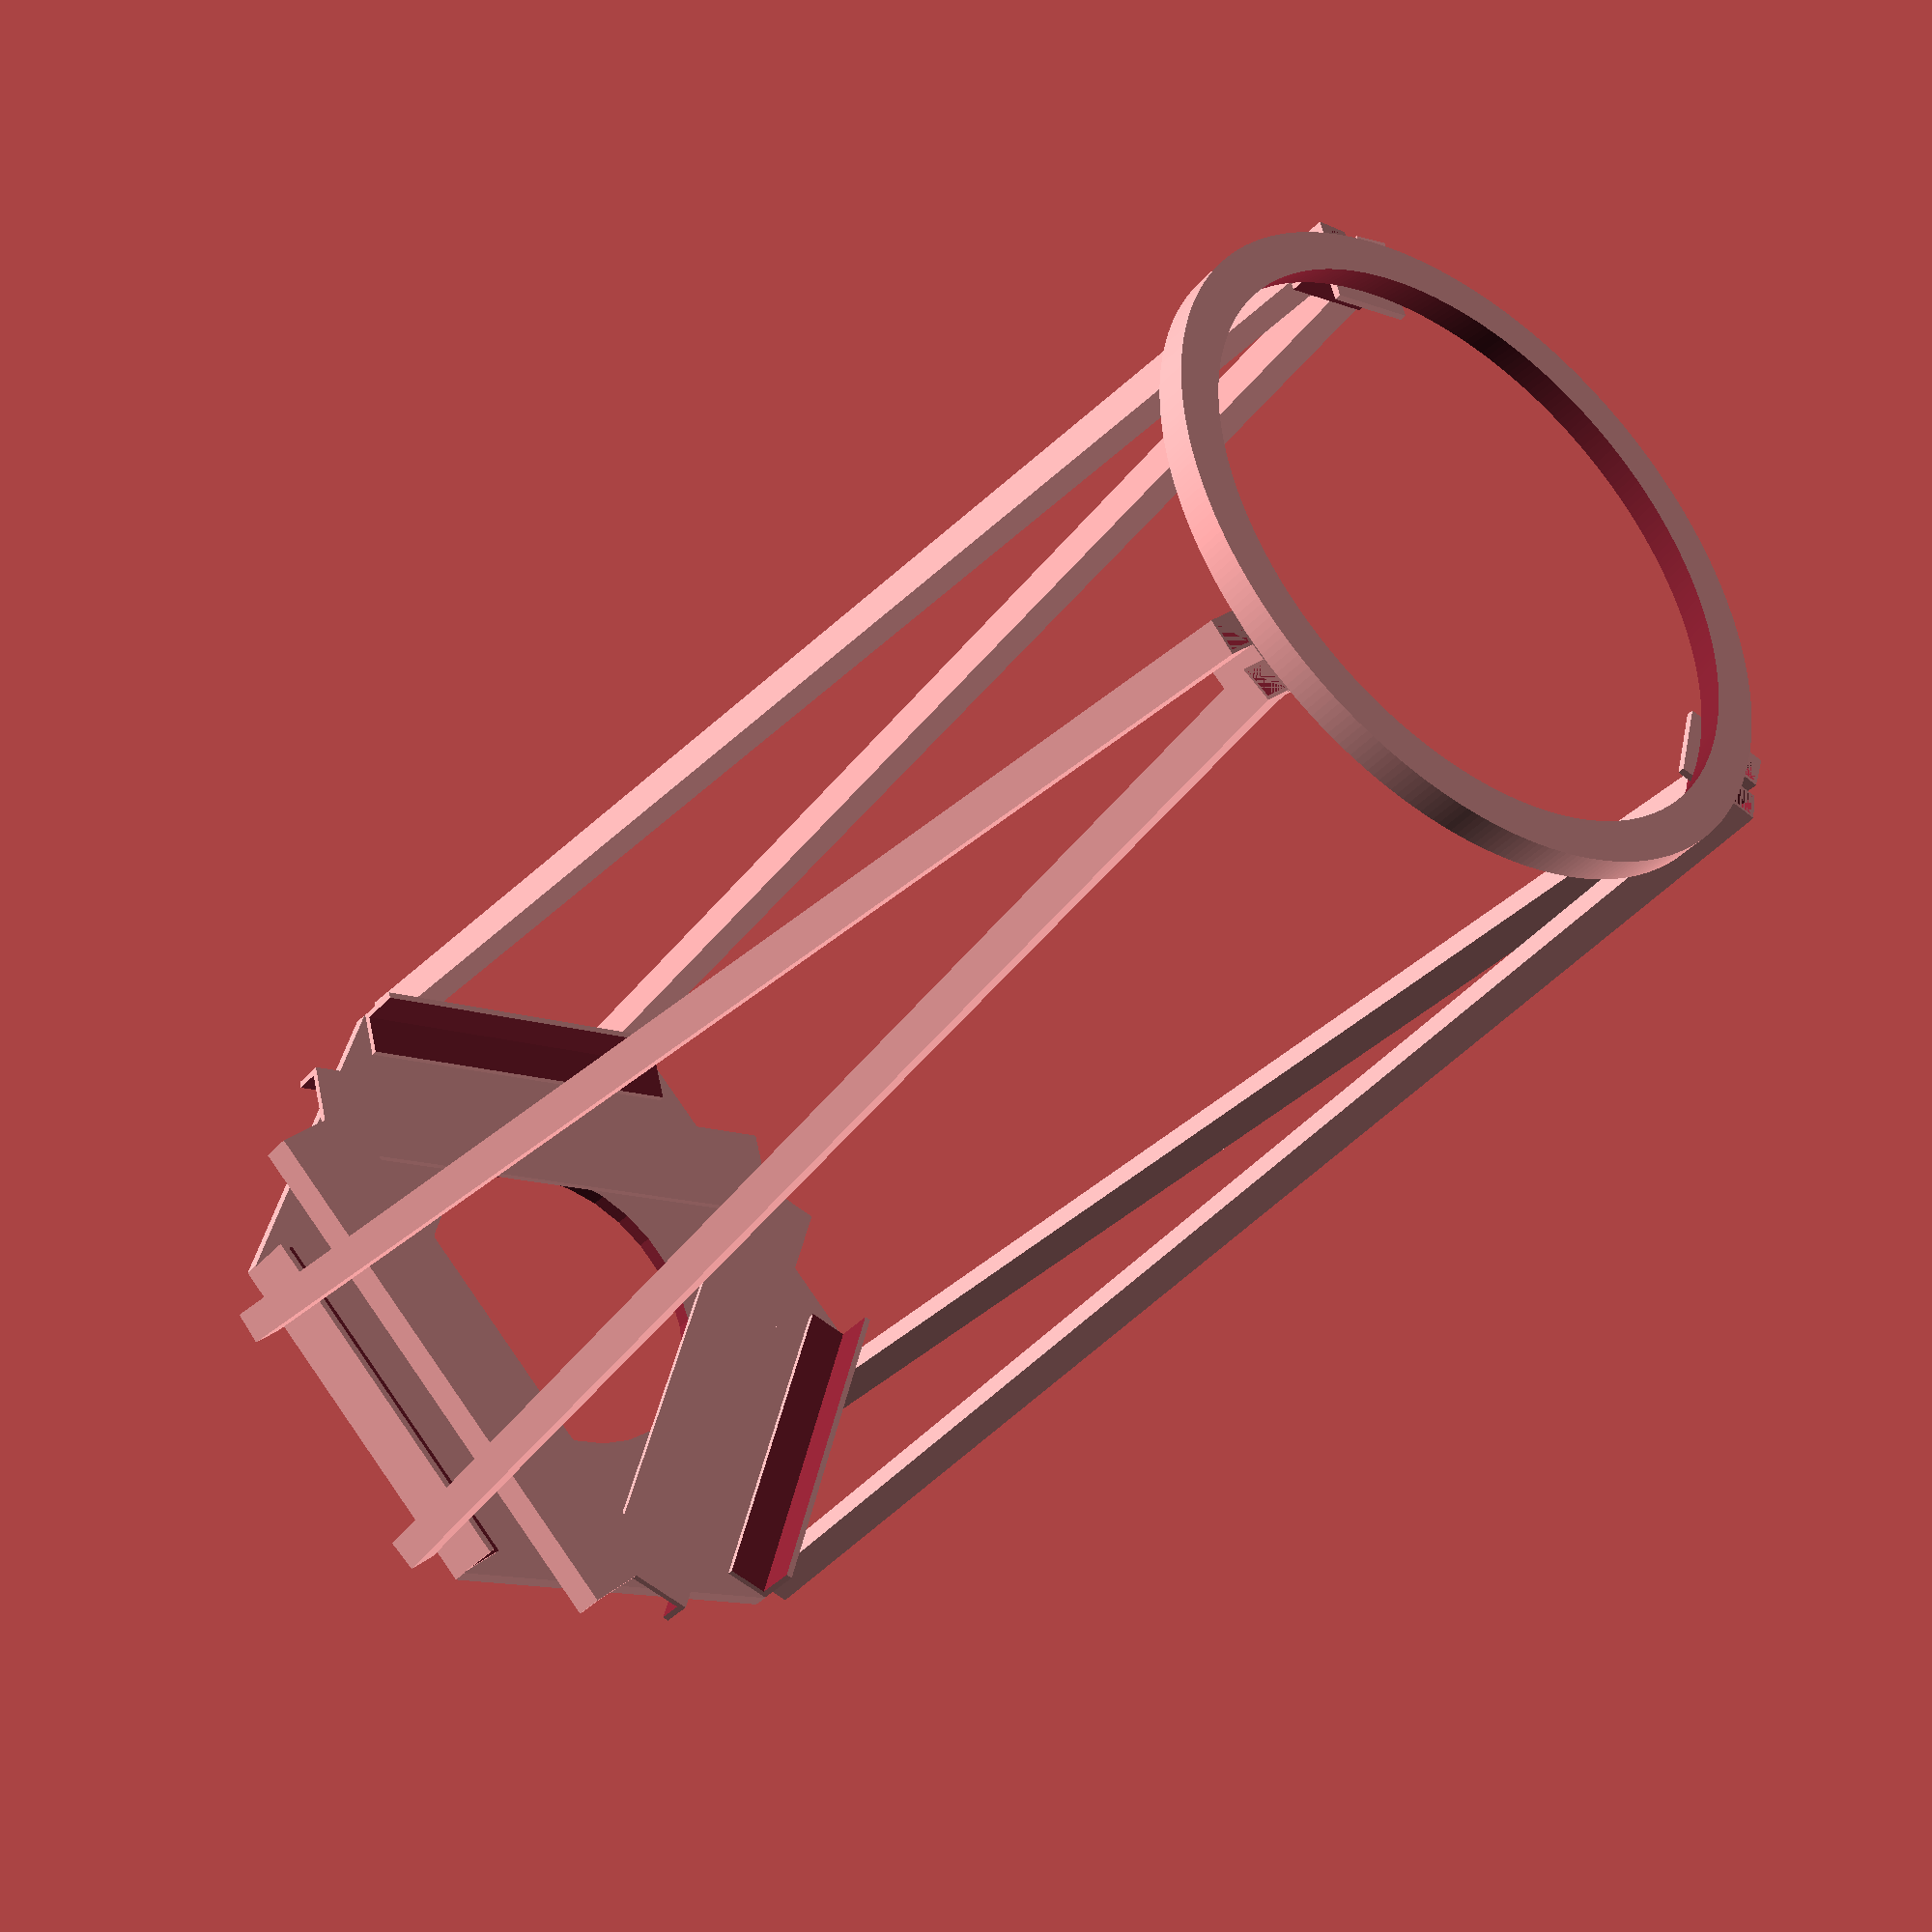
<openscad>
//多边形module
module cylinder_outer(height,radius,fn){
   fudge = 1/cos(180/fn);
   cylinder(h=height,r=radius*fudge,$fn=fn);}

module cube_right_angle(width,height,length){
translate([-width/2,0,length/2+5]){
difference(){
cube([width,height,length],center=true);
translate([-2,-2,2]){
cube([width,height+8,length],center=true);
}
}
}
}


module cube_right_angle_base(width,height,length){
translate([-width/2,0,length/2+5]){
difference(){
cube([width,height,length],center=true);
translate([-2,-2,-2]){
cube([width,height+8,length],center=true);
}
}
}
}


module cube_right_angle_up(width,height,length){
translate([-width/2,0,length/2+4.5]){
difference(){
cube([width,height,length],center=true);
translate([2,-2,2]){
cube([width,height+8,length],center=true);
}
}
}
}


module cube_truss_left(width,height,length){
 
translate([-15-10,2,4.5]){
difference(){

cube([width,length,height]);
 
translate([1,1,0]){
cube([width-2 ,length-2,height+2]);}
} } }

module cube_truss_right(width,height,length){
 
translate([-15-10,-12,4.5]){
difference(){

cube([width,length,height]);
 
translate([1,1,0]){
cube([width-2 ,length-2,height+2]);}
} } }


 

//最低托盘
 
difference(){
cylinder_outer(5,100,6);
cylinder(12,50,50,center=true);
}


for(a=[0:1:2])
{
	rotate([0,0,a*120]){
translate([100*cos(30),100*sin(30),0]){
rotate([0,0,30]){
 cube_right_angle(15,115,15);}}
}

}


for(a=[0:1:2])
{
	rotate([0,0,a*120]){
translate([70*cos(30),70*sin(30),0]){
rotate([0,0,30]){
 cube_right_angle_base(30,175,10);}}
}
}



//顶部副镜支架

translate([0,0,450]){
 rotate([180,0,90]){

difference(){
cylinder(9,100,100,center,$fa=1,center=true);
cylinder(11,87.5,90,center,$fa=1,center=true);}
 
for(a=[0:1:2]){
rotate([0,0,a*120]){
translate([-87.5+2,0,0]){

 cube_right_angle_up(15,25,15);
rotate([-4.499,0,0]){
cube_truss_left(10,450,10);
}
//4.499为预估
rotate([4.499,0,0]){
cube_truss_right(10,450,10);
 }

}
}}
}}
</openscad>
<views>
elev=218.2 azim=104.7 roll=216.4 proj=p view=solid
</views>
